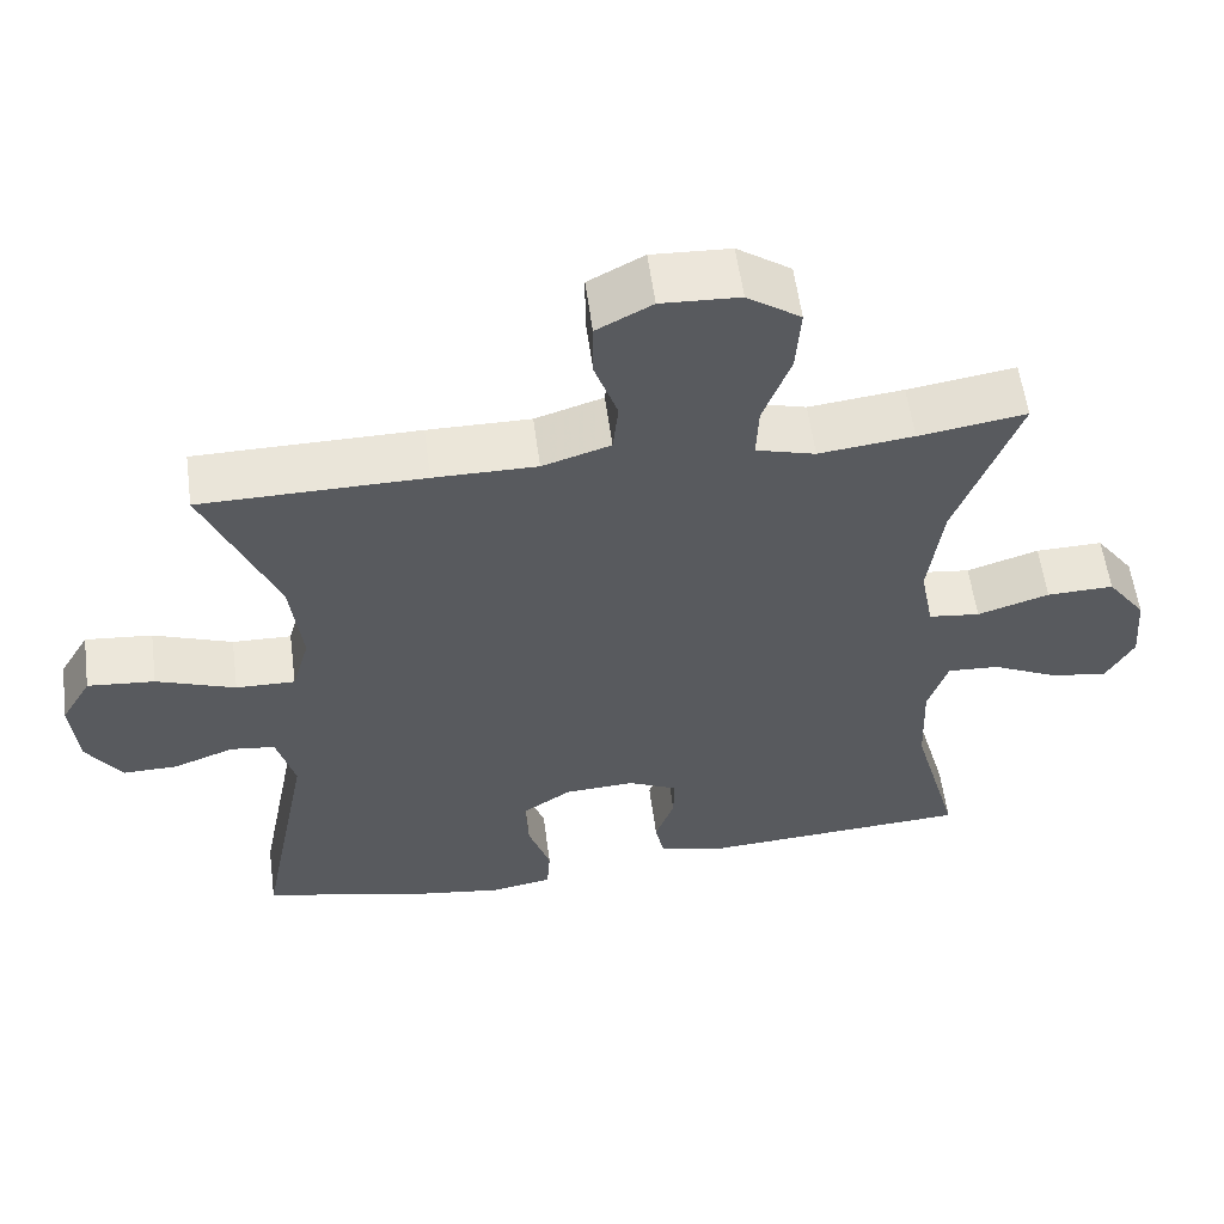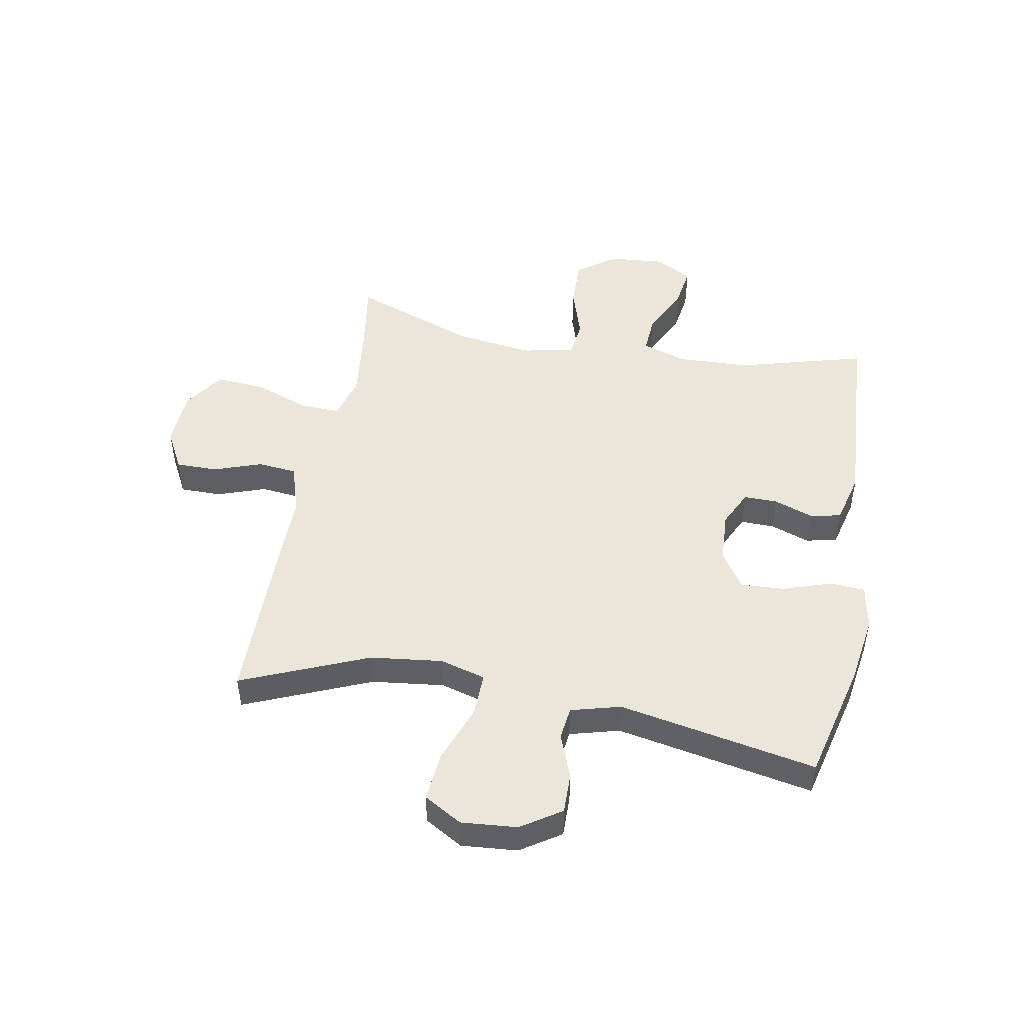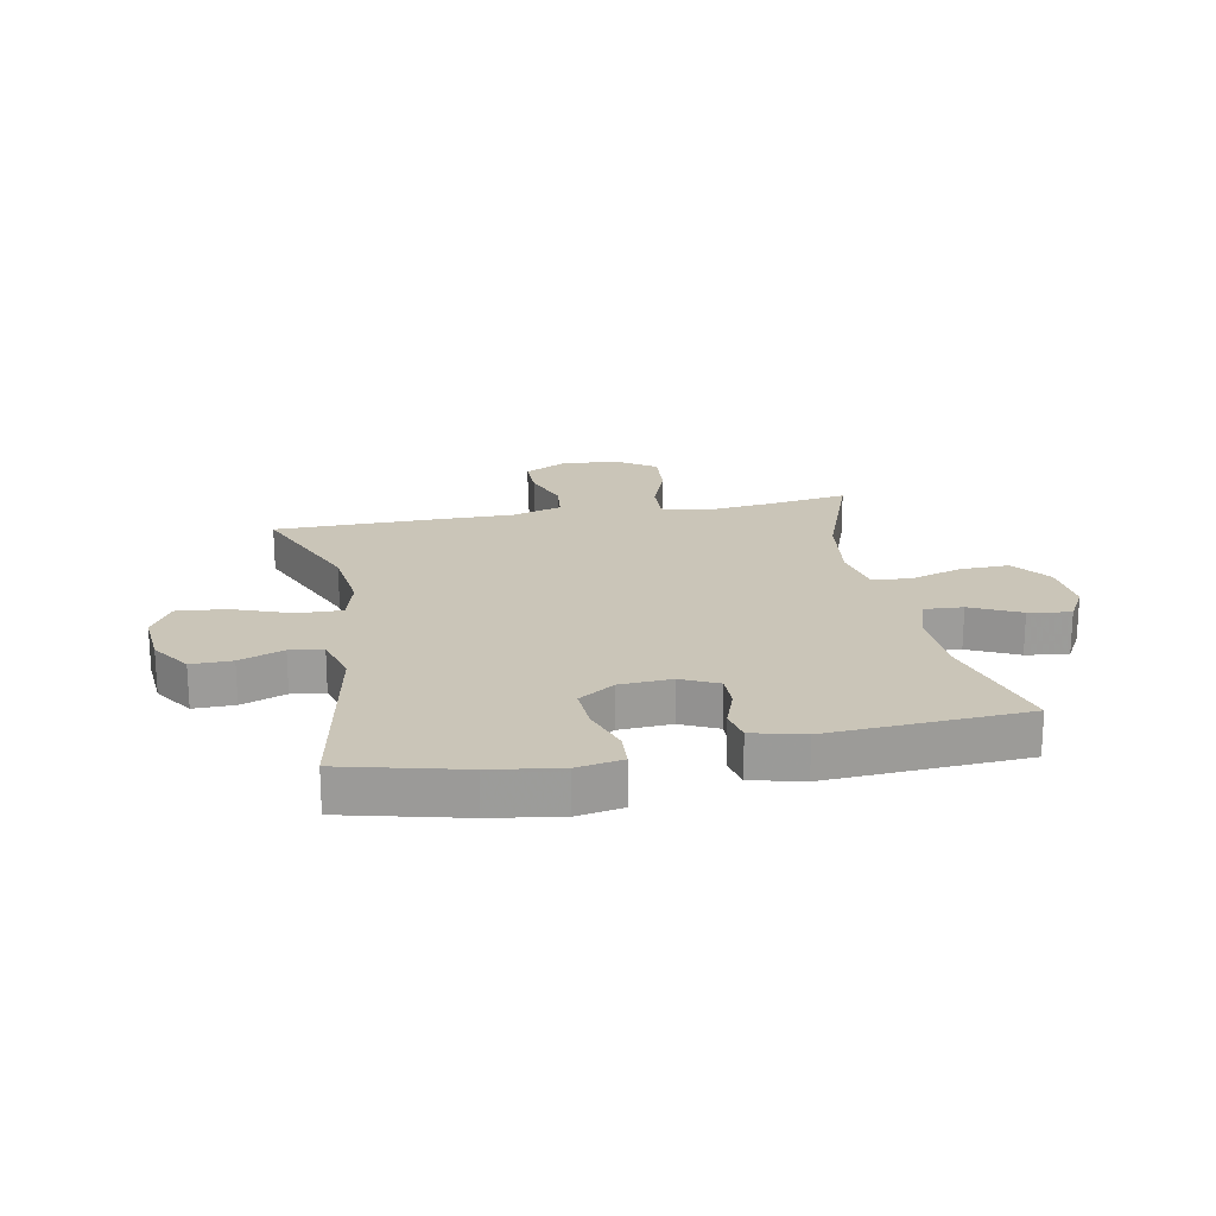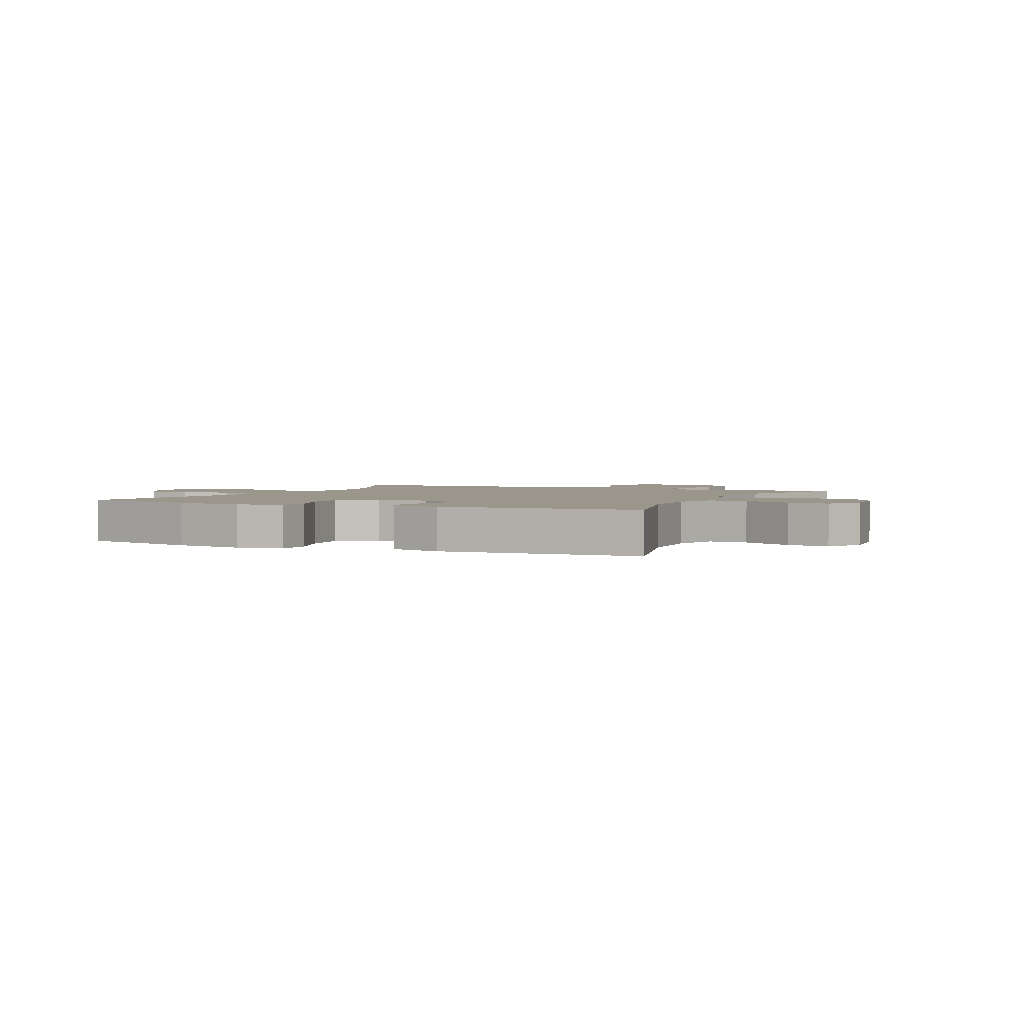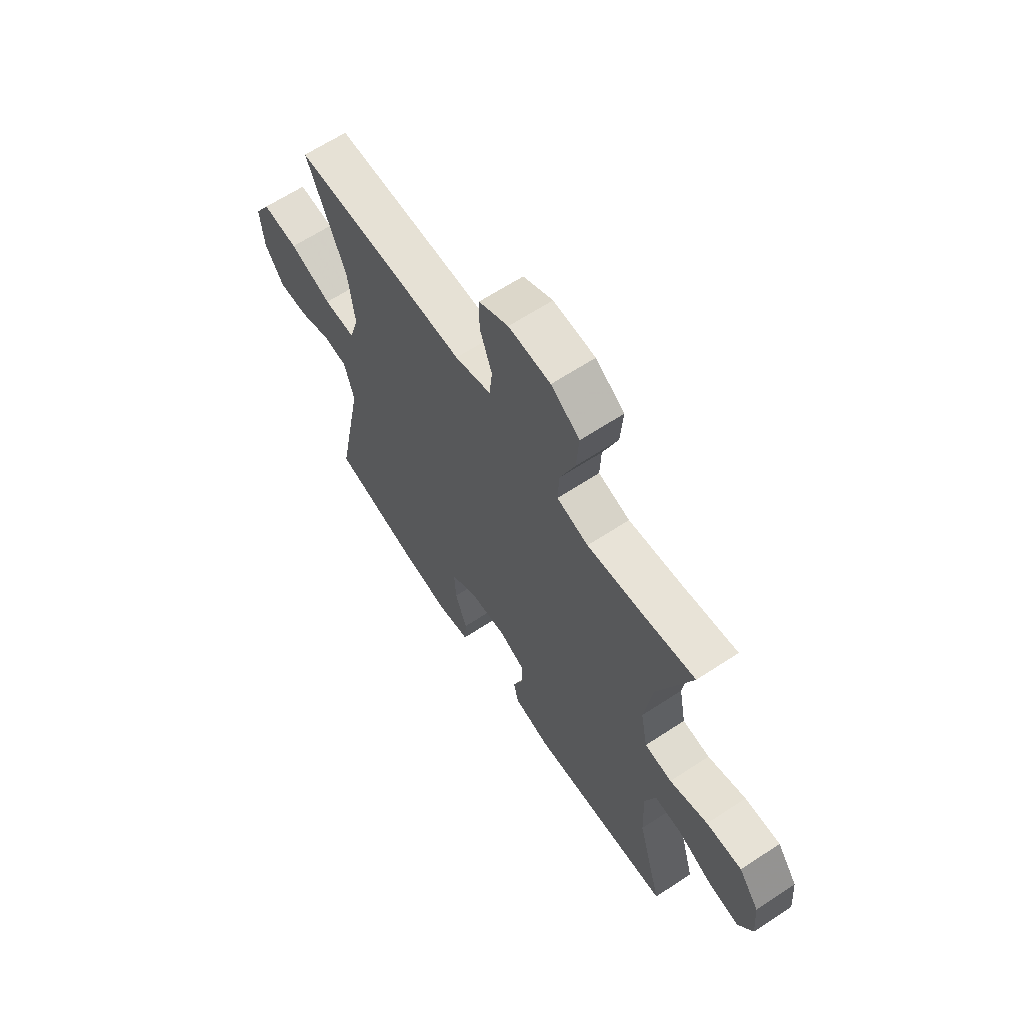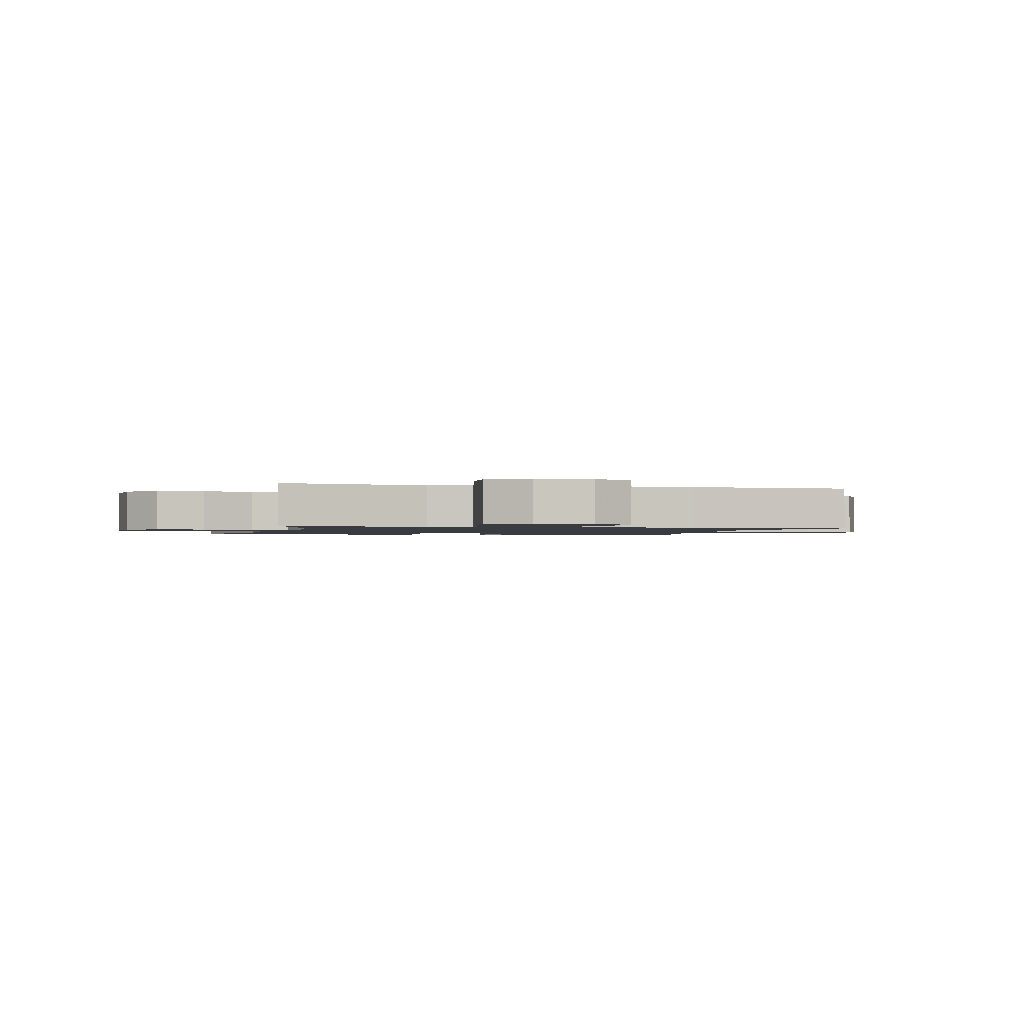
<metadata>
{"format":"obj","ext":"obj","renderer":"f3d","projection":"perspective","resolution":1024,"background":"white","views":[{"elev":57.5,"azim":172.4,"up":"+Z"},{"elev":48.2,"azim":100.4,"up":"+Y"},{"elev":20.3,"azim":169.1,"up":"+Y"},{"elev":2.4,"azim":-155.4,"up":"+Y"},{"elev":64.5,"azim":-123.5,"up":"+Z"},{"elev":-1.4,"azim":-14.7,"up":"+Y"}]}
</metadata>
<code>
v -0.5 0.07 -0.5
v -0.44 0.07 -0.282
v -0.435 0.07 -0.158
v -0.46 0.07 -0.081
v -0.526 0.07 -0.085
v -0.611 0.07 -0.126
v -0.683 0.07 -0.137
v -0.718 0.07 -0.074
v -0.71 0.07 0.021
v -0.661 0.07 0.088
v -0.576 0.07 0.086
v -0.485 0.07 0.057
v -0.42 0.07 0.065
v -0.403 0.07 0.154
v -0.421 0.07 0.287
v -0.5 0.07 0.5
v -0.364 0.07 0.479
v -0.244 0.07 0.465
v -0.169 0.07 0.486
v -0.172 0.07 0.555
v -0.207 0.07 0.649
v -0.213 0.07 0.733
v -0.145 0.07 0.78
v -0.046 0.07 0.785
v 0.024 0.07 0.748
v 0.024 0.07 0.677
v -0.005 0.07 0.594
v 0.002 0.07 0.528
v 0.088 0.07 0.501
v 0.218 0.07 0.502
v 0.5 0.07 0.5
v 0.409 0.07 0.284
v 0.394 0.07 0.16
v 0.416 0.07 0.082
v 0.491 0.07 0.084
v 0.591 0.07 0.121
v 0.676 0.07 0.129
v 0.714 0.07 0.064
v 0.706 0.07 -0.032
v 0.661 0.07 -0.1
v 0.591 0.07 -0.099
v 0.515 0.07 -0.07
v 0.458 0.07 -0.077
v 0.435 0.07 -0.162
v 0.5 0.07 -0.5
v 0.296 0.07 -0.55
v 0.177 0.07 -0.568
v 0.099 0.07 -0.554
v 0.095 0.07 -0.494
v 0.123 0.07 -0.411
v 0.127 0.07 -0.336
v 0.065 0.07 -0.295
v -0.024 0.07 -0.29
v -0.087 0.07 -0.32
v -0.086 0.07 -0.378
v -0.062 0.07 -0.445
v -0.073 0.07 -0.498
v -0.161 0.07 -0.52
v -0.5 0 -0.5
v -0.44 0 -0.282
v -0.435 0 -0.158
v -0.46 0 -0.081
v -0.526 0 -0.085
v -0.611 0 -0.126
v -0.683 0 -0.137
v -0.718 0 -0.074
v -0.71 0 0.021
v -0.661 0 0.088
v -0.576 0 0.086
v -0.485 0 0.057
v -0.42 0 0.065
v -0.403 0 0.154
v -0.421 0 0.287
v -0.5 0 0.5
v -0.364 0 0.479
v -0.244 0 0.465
v -0.169 0 0.486
v -0.172 0 0.555
v -0.207 0 0.649
v -0.213 0 0.733
v -0.145 0 0.78
v -0.046 0 0.785
v 0.024 0 0.748
v 0.024 0 0.677
v -0.005 0 0.594
v 0.002 0 0.528
v 0.088 0 0.501
v 0.218 0 0.502
v 0.5 0 0.5
v 0.409 0 0.284
v 0.394 0 0.16
v 0.416 0 0.082
v 0.491 0 0.084
v 0.591 0 0.121
v 0.676 0 0.129
v 0.714 0 0.064
v 0.706 0 -0.032
v 0.661 0 -0.1
v 0.591 0 -0.099
v 0.515 0 -0.07
v 0.458 0 -0.077
v 0.435 0 -0.162
v 0.5 0 -0.5
v 0.296 0 -0.55
v 0.177 0 -0.568
v 0.099 0 -0.554
v 0.095 0 -0.494
v 0.123 0 -0.411
v 0.127 0 -0.336
v 0.065 0 -0.295
v -0.024 0 -0.29
v -0.087 0 -0.32
v -0.086 0 -0.378
v -0.062 0 -0.445
v -0.073 0 -0.498
v -0.161 0 -0.52
f 55 56 57 58
f 54 55 58 1
f 53 54 1 2
f 47 48 49 50
f 47 50 51
f 44 45 46 47
f 43 44 47 51
f 39 40 41 42
f 39 42 43
f 38 39 43
f 35 36 37 38
f 34 35 38 43
f 33 34 43 51
f 29 30 31 32
f 28 29 32 33
f 24 25 26 27
f 24 27 28
f 23 24 28
f 20 21 22 23
f 19 20 23 28
f 18 19 28 33
f 15 16 17
f 14 15 17 18
f 13 14 18 33
f 9 10 11 12
f 5 6 7 8
f 4 5 8 9
f 53 2 3
f 52 53 3 4
f 33 51 52
f 12 13 33 52
f 4 9 12 52
f 116 115 114 113
f 59 116 113 112
f 60 59 112 111
f 108 107 106 105
f 109 108 105
f 105 104 103 102
f 109 105 102 101
f 100 99 98 97
f 101 100 97
f 101 97 96
f 96 95 94 93
f 101 96 93 92
f 109 101 92 91
f 90 89 88 87
f 91 90 87 86
f 85 84 83 82
f 86 85 82
f 86 82 81
f 81 80 79 78
f 86 81 78 77
f 91 86 77 76
f 75 74 73
f 76 75 73 72
f 91 76 72 71
f 70 69 68 67
f 66 65 64 63
f 67 66 63 62
f 61 60 111
f 62 61 111 110
f 110 109 91
f 110 91 71 70
f 110 70 67 62
f 1 59 60 2
f 2 60 61 3
f 3 61 62 4
f 4 62 63 5
f 5 63 64 6
f 6 64 65 7
f 7 65 66 8
f 8 66 67 9
f 9 67 68 10
f 10 68 69 11
f 11 69 70 12
f 12 70 71 13
f 13 71 72 14
f 14 72 73 15
f 15 73 74 16
f 16 74 75 17
f 17 75 76 18
f 18 76 77 19
f 19 77 78 20
f 20 78 79 21
f 21 79 80 22
f 22 80 81 23
f 23 81 82 24
f 24 82 83 25
f 25 83 84 26
f 26 84 85 27
f 27 85 86 28
f 28 86 87 29
f 29 87 88 30
f 30 88 89 31
f 31 89 90 32
f 32 90 91 33
f 33 91 92 34
f 34 92 93 35
f 35 93 94 36
f 36 94 95 37
f 37 95 96 38
f 38 96 97 39
f 39 97 98 40
f 40 98 99 41
f 41 99 100 42
f 42 100 101 43
f 43 101 102 44
f 44 102 103 45
f 45 103 104 46
f 46 104 105 47
f 47 105 106 48
f 48 106 107 49
f 49 107 108 50
f 50 108 109 51
f 51 109 110 52
f 52 110 111 53
f 53 111 112 54
f 54 112 113 55
f 55 113 114 56
f 56 114 115 57
f 57 115 116 58
f 58 116 59 1

</code>
